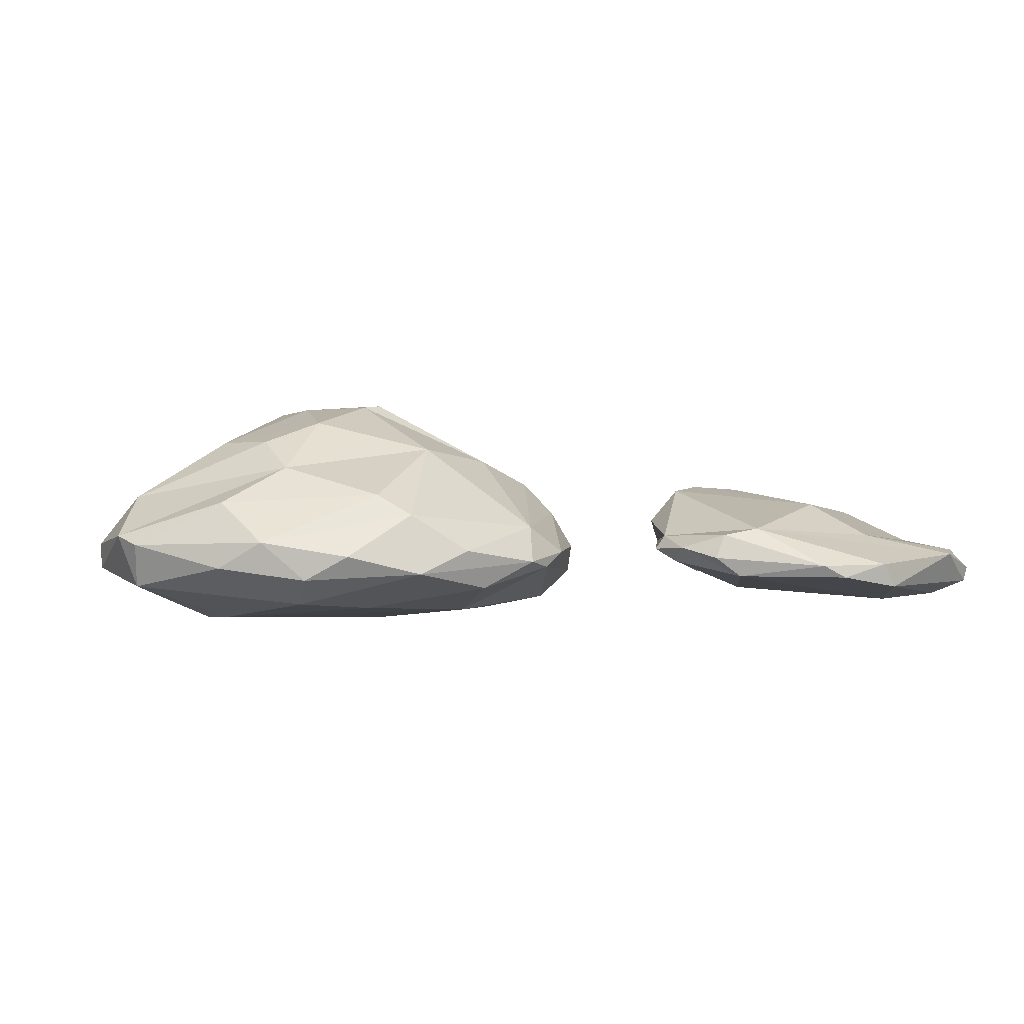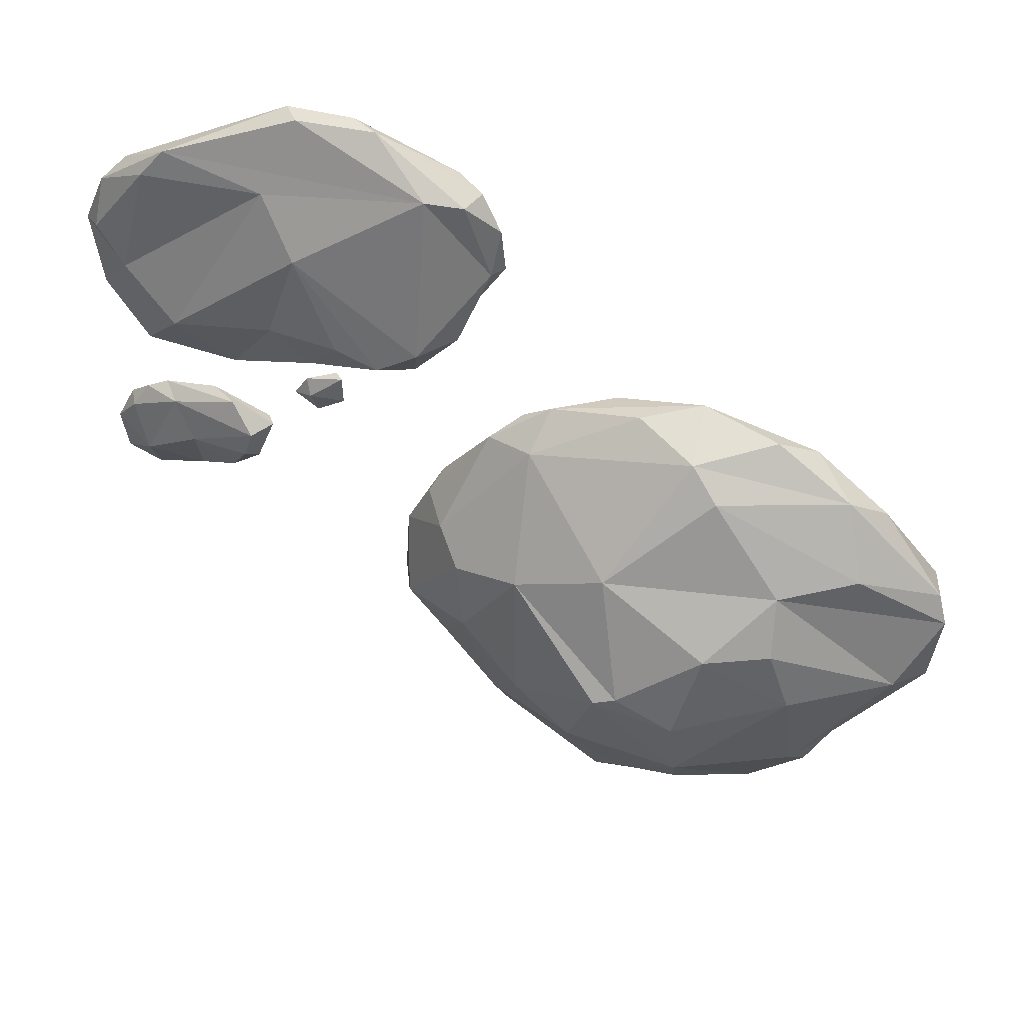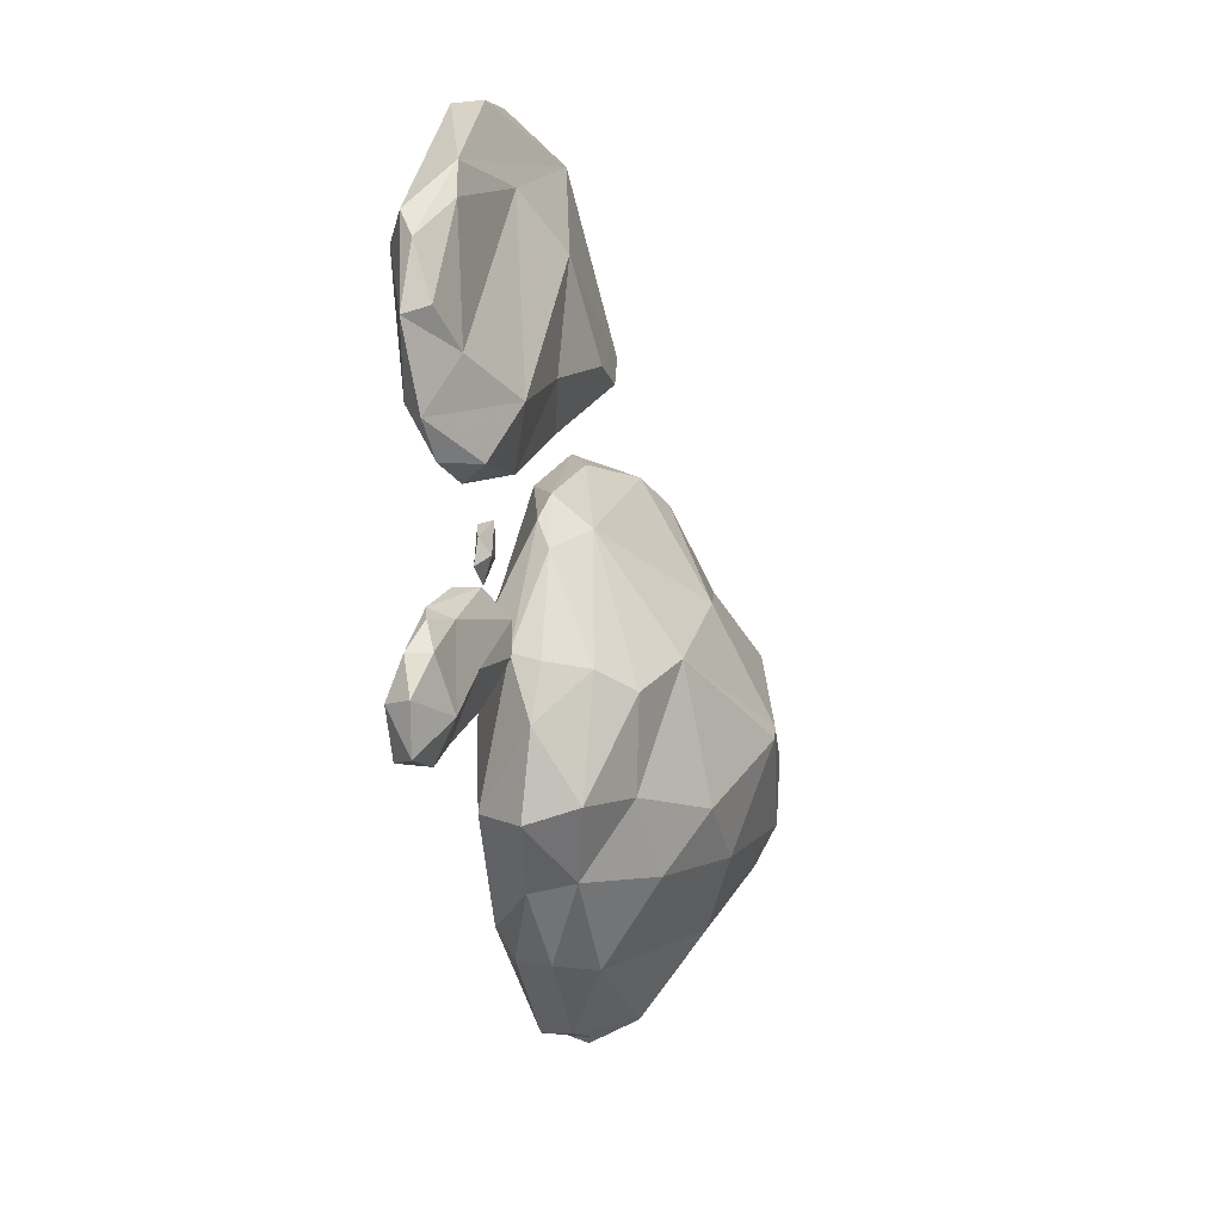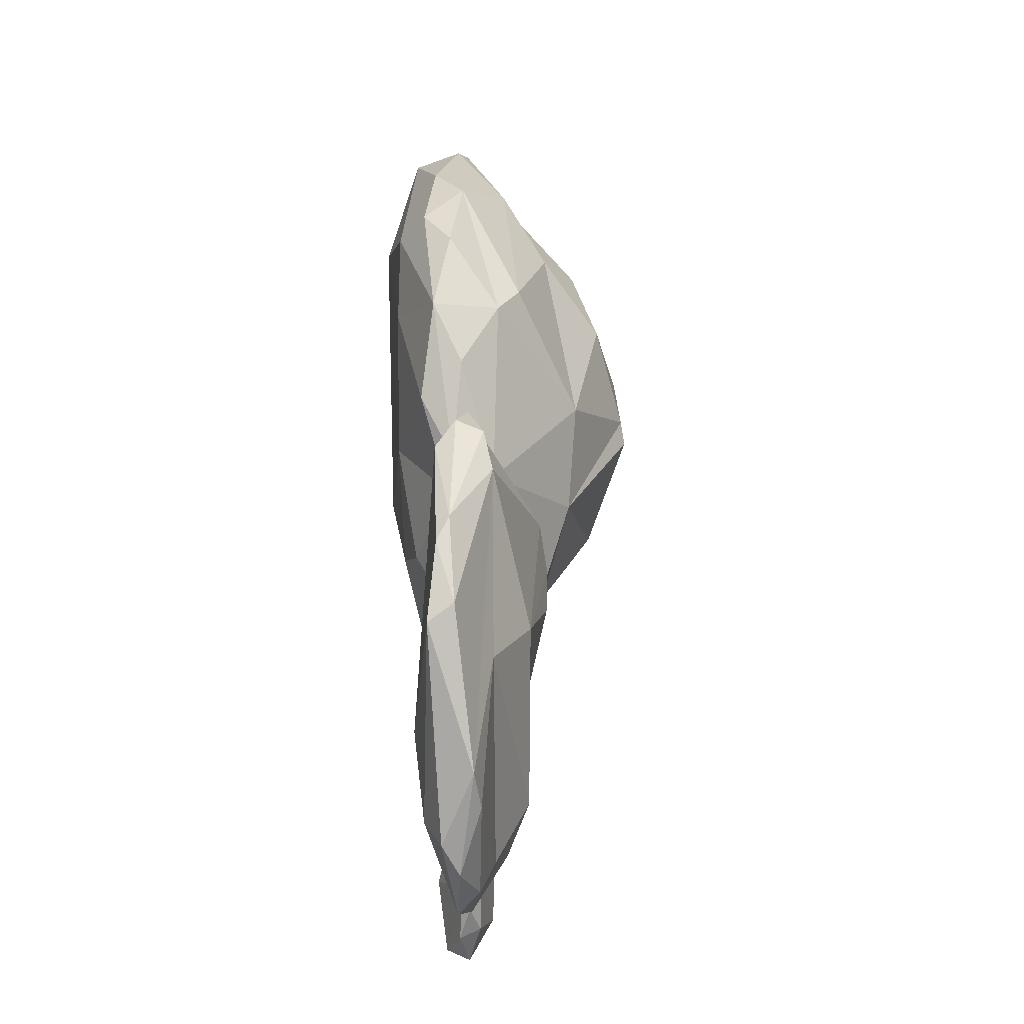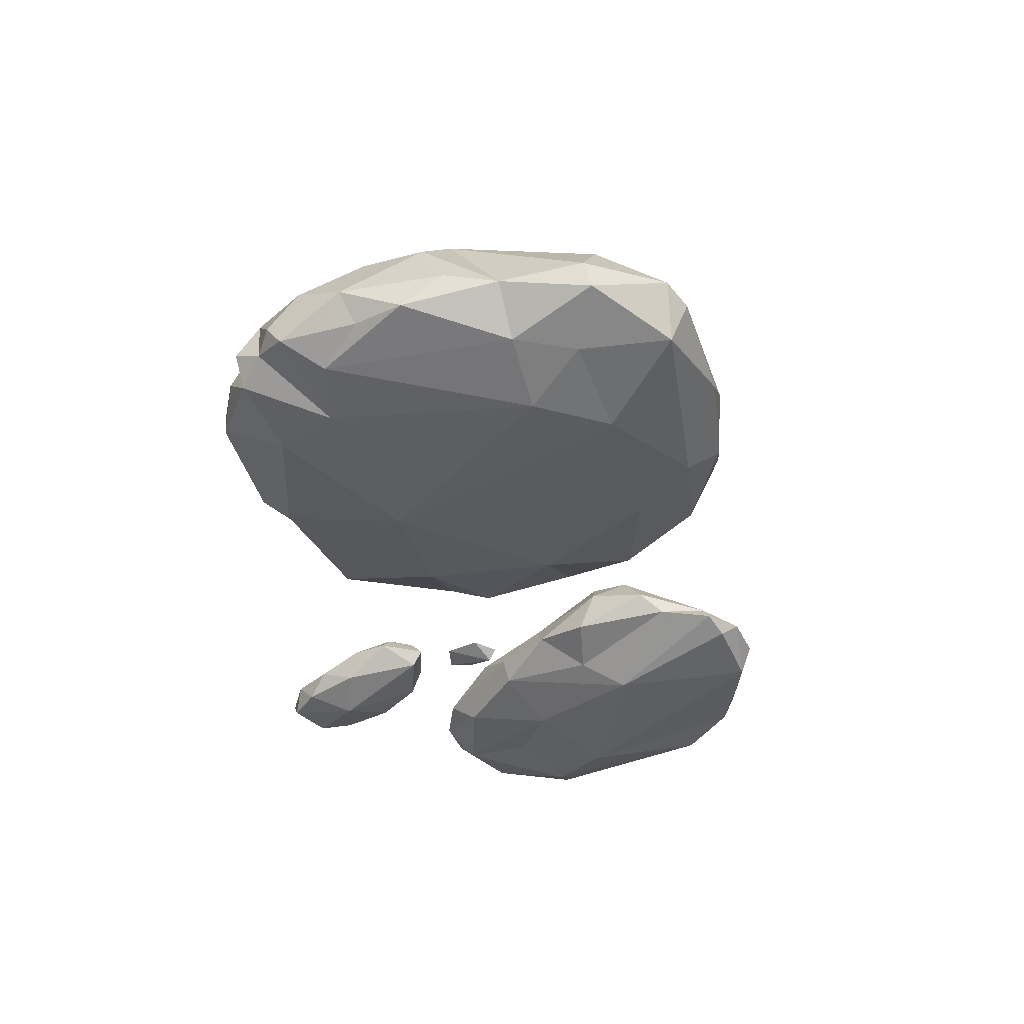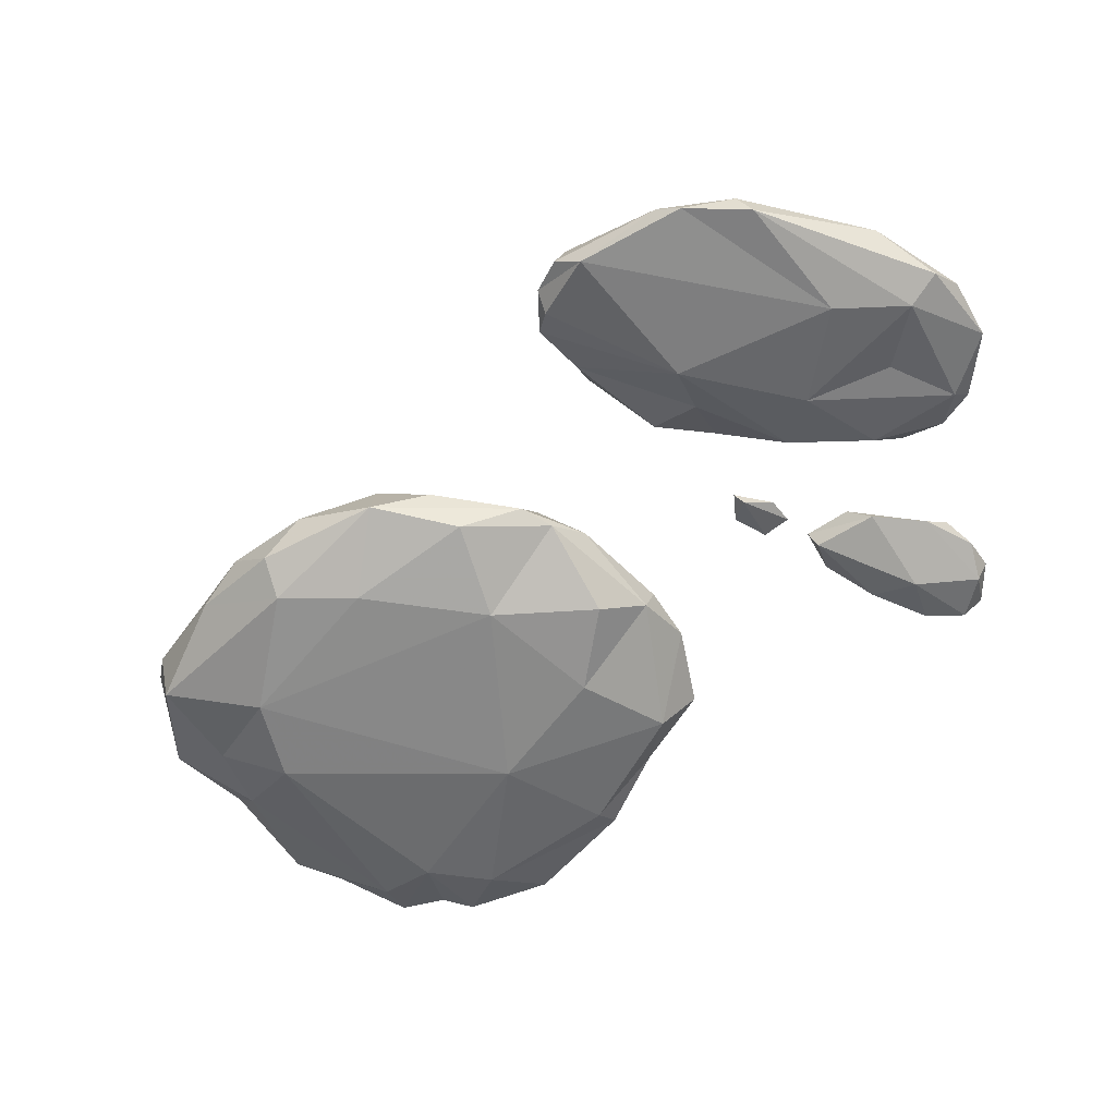
<metadata>
{"format":"obj","ext":"obj","renderer":"f3d","projection":"perspective","resolution":1024,"background":"white","views":[{"elev":-0.7,"azim":-28.3,"up":"+Y"},{"elev":46.9,"azim":-166.5,"up":"+Z"},{"elev":5.5,"azim":100.4,"up":"+Z"},{"elev":70.9,"azim":87.3,"up":"+Z"},{"elev":-35.7,"azim":-120.4,"up":"+Y"},{"elev":-58.4,"azim":6.8,"up":"+Y"}]}
</metadata>
<code>
o Cone_Cone.001
v -2.858 0.4317 0.6482
v -2.761 0.3323 0.9424
v -2.687 -0.1182 0.7841
v -1.226 1.486 0.8678
v -2.257 0.2029 -0.9247
v 0.4082 0.2688 2.662
v -0.2026 0.6561 2.519
v 1.934 0.2495 2.026
v -1.273 0.2645 -2.158
v 1.322 0.144 2.458
v 0.2288 1.944 0.3391
v -1.345 -0.04424 2.295
v -1.955 0.7915 1.417
v -1.747 0.3603 2.052
v -1.661 0.81 -1.465
v 0.7732 1.628 -0.7465
v -1.095 0.8971 -1.824
v -1.529 1.146 -1.07
v 2.043 1.011 -0.03224
v 2.349 0.574 -0.7144
v 1.348 1.546 -0.2258
v -0.2376 -0.4165 -1.697
v 0.1385 -0.1001 -2.509
v -0.7515 -0.2829 -2.025
v -0.2035 0.07291 -2.511
v 2.516 -0.2353 -0.1298
v 2.481 0.02698 1.214
v 0.4464 -0.3891 -1.906
v 1.715 -0.2745 -1.241
v 2.317 0.1281 -0.8282
v 0.8292 -0.5507 -0.3609
v 0.9029 -0.4068 1.559
v 0.7052 -0.1408 2.485
v 1.75 -0.4123 0.5562
v -1.64 -0.4743 0.7477
v 3.003 0.1237 5.567
v -0.1876 0.01897 2.73
v -0.424 -0.358 1.895
v -1.251 -0.3053 1.955
v -2.1 0.08195 1.725
v -1.722 -0.04643 -1.706
v 5.861 0.2376 4.007
v 3.675 0.7721 4.416
v 5.8 0.07987 4.478
v 5.3 0.2838 4.773
v 1.781 0.3113 4.781
v 1.983 0.207 5.111
v 2.464 0.9215 3.614
v 2.06 0.3827 3.872
v 1.744 0.2975 4.34
v 4.074 0.1553 2.896
v 2.846 0.9727 3.411
v 5.634 0.2063 2.903
v 5.346 0.4928 2.884
v 5.888 0.1564 3.227
v 3.76 0.1371 5.579
v 5.254 -0.1719 1.267
v 3.605 0.6485 3.041
v 4.03 0.3773 2.79
v 4.931 0.04216 2.882
v 4.282 -0.1427 3.505
v 3.052 -0.125 3.937
v 6.029 0.04536 3.937
v 5.112 -0.05865 3.734
v 5.735 -0.001745 3.322
v 5.58 -0.06318 4.68
v 4.836 0.03281 1.056
v 4.691 0.3191 1.054
v 5.776 0.2131 1.576
v 5.29 0.2521 1.761
v 5.627 0.1229 1.798
v 4.22 0.2913 1.718
v 4.31 0.1302 1.67
v 5.594 0.16 0.7317
v 5.956 0.09238 0.8303
v 6.015 0.09774 1.264
v 5.758 -0.09081 0.7767
v 3.486 0.1397 2.072
v 3.881 0.09313 2.259
v 3.774 0.1098 1.871
v 3.582 0.02019 2.337
v -2.449 0.8709 0.07674
v -0.3478 1.915 -0.02544
v -1.197 1.184 1.399
v -0.5843 1.714 0.8751
v -2.769 0.3381 -0.2769
v 0.7901 0.4266 -2.405
v 0.009312 0.6301 -2.443
v 0.6051 0.7894 -2.268
v 0.2932 1.348 -1.493
v 1.127 0.2844 -2.293
v 1.653 0.6373 -1.599
v 1.952 0.2698 -1.508
v 1.658 1.171 -0.7659
v -0.9692 0.2085 2.564
v -0.4805 0.8748 2.256
v -0.7659 0.5187 -2.366
v -1.99 0.2772 -1.388
v -0.3946 1.683 -1.041
v -0.4028 1.885 -0.649
v -0.4873 0.1856 -2.562
v 0.09308 0.2299 -2.639
v 2.711 0.6833 -0.01679
v 2.875 0.2035 -0.1596
v 0.4515 1.97 0.2668
v 2.809 0.2728 0.6565
v 2.343 0.7051 1.073
v 2.563 0.31 1.156
v 1.419 1.301 1.07
v -0.6422 -0.04157 -2.478
v 0.986 -0.02933 -2.334
v 1.862 -0.07042 -1.485
v 2.006 -0.2699 1.413
v 1.615 0.08317 2.256
v -1.526 -0.5083 -0.1057
v -1.27 -0.05844 -1.963
v -2.215 -0.2299 0.002385
v -2.015 -0.2308 -0.6288
v -2.78 0.07471 -0.1921
v 4.048 0.4392 4.899
v 3.981 0.7392 3.474
v 5.069 0.2343 5.053
v 2.143 0.5949 3.616
v 1.851 0.433 4.347
v 1.833 0.1707 4.59
v 5.238 0.2927 2.735
v 4.458 0.5115 2.769
v 4.972 0.7033 3.319
v 5.553 0.3813 3.674
v 2.459 0.5049 5.147
v 3.258 0.9447 3.558
v 2.093 0.4407 5.099
v 2.763 0.3156 3.147
v 2.557 0.667 3.207
v 3.191 0.08997 3.443
v 3.367 0.4018 2.954
v 4.564 -0.2581 4.52
v 2.239 0.01978 5.164
v 3.237 0.004647 5.6
v 5.328 -0.2049 4.437
v 3.911 -0.09572 5.545
v 5.103 0.1544 0.8207
v 4.487 0.4853 1.403
v 4.392 0.3338 1.27
v 5.078 0.3792 1.381
v 5.618 0.3364 1.101
v 4.877 0.1221 1.955
v 4.402 0.4728 1.676
v 4.634 0.295 1.941
v 5.908 -0.1148 1.218
v 5.86 0.01593 1.58
v 5.361 -0.0533 0.7894
v 3.821 0.1878 2.113
v 3.493 0.1351 2.365
v 4.016 0.09002 2.04
v -1.445 1.498 0.2027
v 1.452 0.533 2.166
v 0.5023 1.414 1.458
v 2.094 1.041 0.8583
v 5.428 0.06807 1.862
f 46 125 138 47
f 1 3 2
f 1 86 119
f 156 100 18
f 4 156 82
f 84 85 4
f 6 37 10
f 89 102 88
f 89 23 102
f 91 112 111
f 7 158 96
f 10 114 8
f 9 101 110
f 158 109 11
f 11 109 105
f 11 105 83
f 12 37 95
f 96 84 13
f 12 95 14
f 17 9 15
f 16 105 21
f 17 99 90
f 18 100 17
f 100 99 17
f 17 15 18
f 88 101 97
f 103 104 20
f 103 20 19
f 26 30 104
f 159 19 109
f 21 94 16
f 103 159 107
f 31 22 28
f 111 28 23
f 110 25 22
f 23 28 22
f 26 29 30
f 29 31 28
f 28 112 29
f 31 34 32
f 34 27 113
f 8 114 27
f 3 39 40
f 35 32 38
f 117 115 35
f 36 47 138
f 39 38 37
f 39 37 12
f 118 24 115
f 41 9 116
f 116 24 41
f 42 63 129
f 42 44 63
f 45 129 120
f 122 44 45
f 122 141 66
f 46 124 50
f 132 124 46
f 123 124 48
f 128 54 127
f 127 121 128
f 58 131 121
f 54 55 53
f 54 53 126
f 130 122 120
f 130 56 122
f 130 124 132
f 43 130 120
f 130 43 48
f 36 56 130
f 57 150 160
f 160 147 57
f 133 123 134
f 51 136 59
f 62 137 138
f 137 62 61
f 64 140 61
f 61 60 65
f 65 53 55
f 63 140 65
f 148 145 143
f 69 146 70
f 74 75 77
f 149 70 148
f 75 150 77
f 153 80 78
f 81 155 79
f 14 2 40
f 83 156 85
f 84 158 85
f 1 82 86
f 82 18 86
f 86 18 5
f 87 89 91
f 87 23 89
f 100 16 90
f 93 30 112
f 94 92 16
f 157 158 7
f 7 37 6
f 6 10 157
f 14 7 96
f 96 13 14
f 98 9 41
f 83 105 100
f 105 16 100
f 103 19 159
f 103 106 104
f 94 20 92
f 109 19 21
f 108 106 107
f 107 8 108
f 27 108 8
f 158 157 109
f 101 25 110
f 31 29 26
f 112 91 93
f 3 35 39
f 39 12 40
f 33 38 32
f 9 110 116
f 117 119 118
f 41 118 5
f 15 5 18
f 121 131 43
f 45 42 129
f 127 59 136 58
f 46 47 132
f 46 50 125
f 123 49 124
f 62 138 125
f 127 58 121
f 130 48 124
f 52 48 43
f 52 43 131
f 135 49 133
f 58 134 52
f 134 123 48
f 133 136 135
f 138 139 36
f 64 65 140
f 141 137 140
f 145 142 68
f 68 143 145
f 67 68 142
f 142 74 152
f 71 69 70
f 144 143 68
f 143 144 72
f 144 67 73
f 145 146 142
f 160 70 149
f 77 150 57
f 152 67 142
f 79 155 153
f 153 154 79
f 81 79 154
f 3 1 119
f 3 40 2
f 100 156 83
f 84 4 82
f 4 85 156
f 5 119 86
f 10 37 33
f 88 17 90
f 89 88 90
f 16 92 90
f 10 8 157
f 107 157 8
f 157 107 159
f 101 9 97
f 114 10 33
f 158 11 85
f 11 83 85
f 12 14 40
f 9 17 97
f 19 20 94
f 19 94 21
f 93 20 30
f 30 20 104
f 31 35 115
f 35 31 32
f 103 107 106
f 159 109 157
f 110 22 24
f 23 22 25
f 116 110 24
f 25 102 23
f 27 34 26
f 114 33 32
f 27 114 113
f 1 13 84 82
f 35 38 39
f 119 117 3
f 3 117 35
f 132 36 130
f 118 41 24
f 118 119 5
f 42 45 44
f 122 66 44
f 62 50 49
f 49 50 124
f 51 59 60
f 59 126 60
f 53 60 126
f 58 52 131
f 53 65 60
f 127 54 126
f 56 141 122
f 36 139 56
f 133 49 123
f 49 135 62
f 61 140 137
f 51 62 135
f 66 140 63
f 63 44 66
f 63 65 55
f 141 140 66
f 69 151 76
f 76 151 150
f 145 70 146
f 148 70 145
f 72 147 149
f 72 73 147
f 73 72 144
f 152 74 77
f 74 142 146
f 75 76 150
f 67 152 57
f 57 152 77
f 153 78 154
f 78 80 81
f 155 80 153
f 81 80 155
f 78 81 154
f 13 1 2
f 14 13 2
f 82 156 18
f 87 111 23
f 111 87 91
f 89 90 92
f 92 91 89
f 91 92 93
f 93 92 20
f 7 6 157
f 7 14 95
f 95 37 7
f 84 96 158
f 98 15 9
f 90 99 100
f 97 17 88
f 101 88 25
f 102 25 88
f 105 109 21
f 106 26 104
f 106 27 26
f 106 108 27
f 26 34 31
f 112 30 29
f 28 111 112
f 32 34 113
f 114 32 113
f 33 37 38
f 22 115 24
f 115 22 31
f 115 117 118
f 98 41 5
f 15 98 5
f 120 129 128
f 120 128 43
f 128 121 43
f 122 45 120
f 126 59 127
f 54 128 55
f 55 129 63
f 129 55 128
f 132 47 36
f 133 134 136
f 134 58 136
f 52 134 48
f 51 135 136
f 138 137 139
f 50 62 125
f 61 65 64
f 51 61 62
f 61 51 60
f 139 137 141
f 139 141 56
f 67 144 68
f 71 151 69
f 160 71 70
f 143 72 148
f 75 74 146
f 75 146 76
f 146 69 76
f 147 160 149
f 149 148 72
f 150 151 160
f 160 151 71
f 73 57 147
f 57 73 67

</code>
